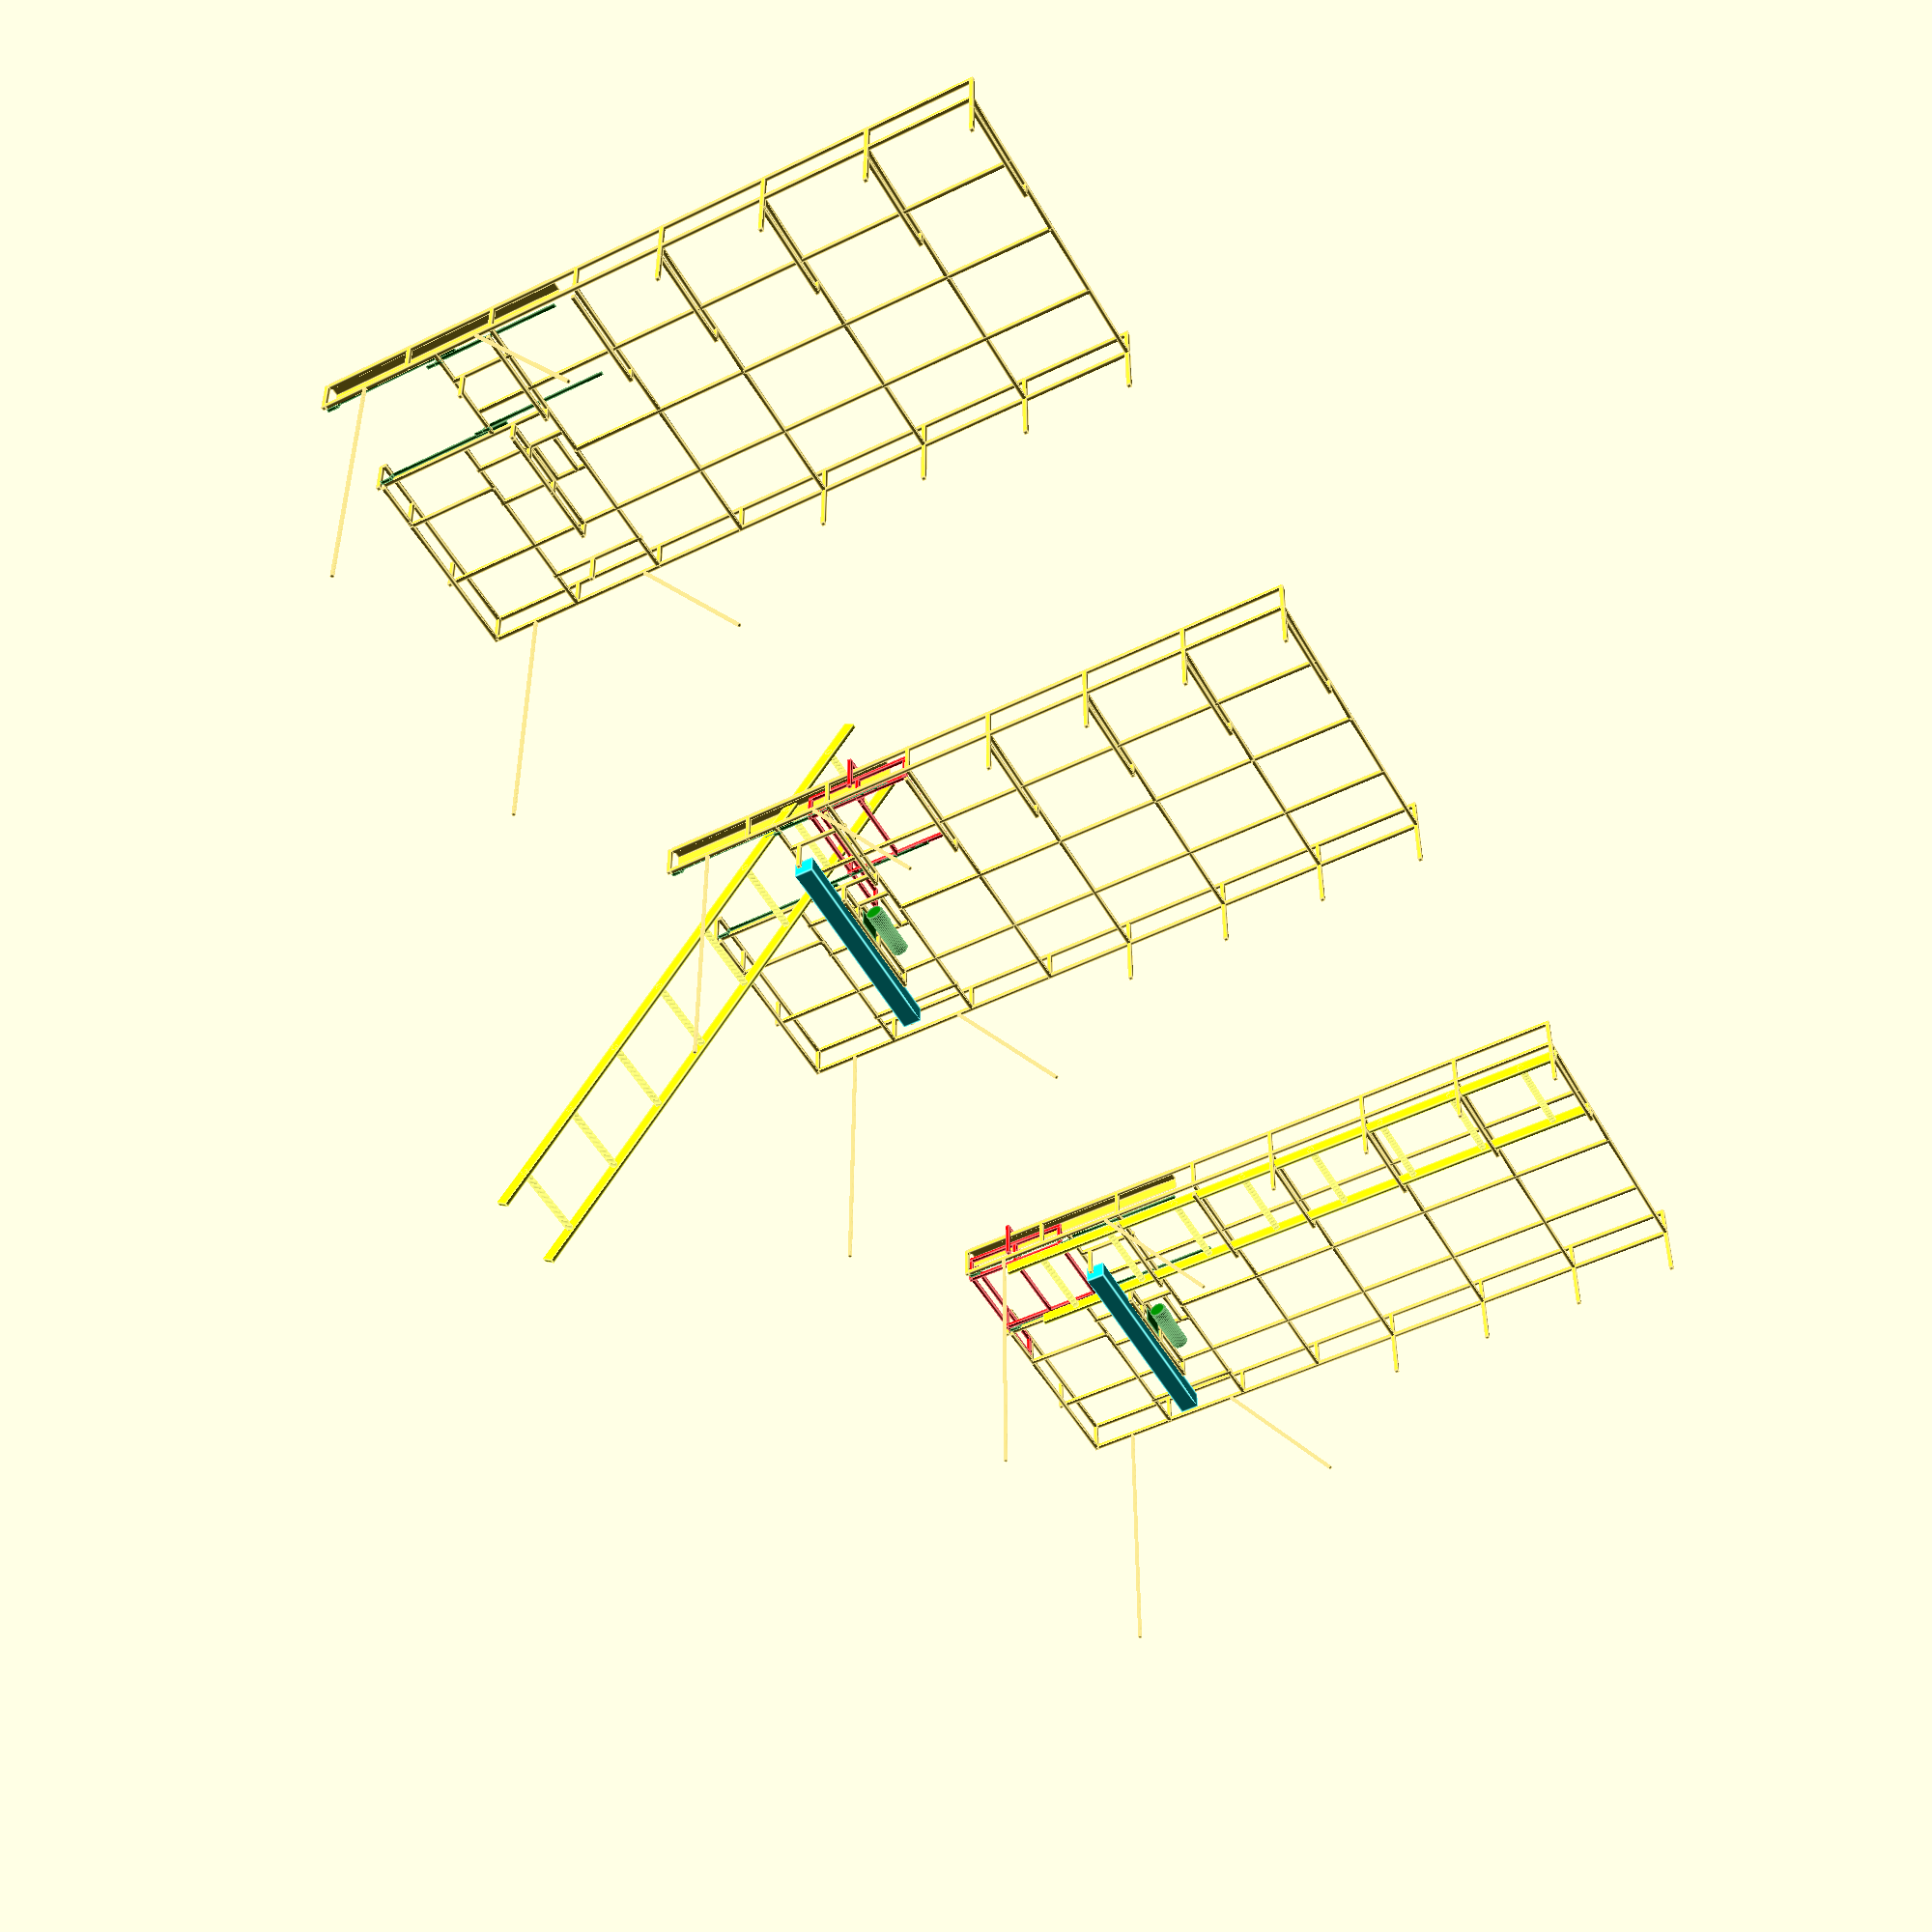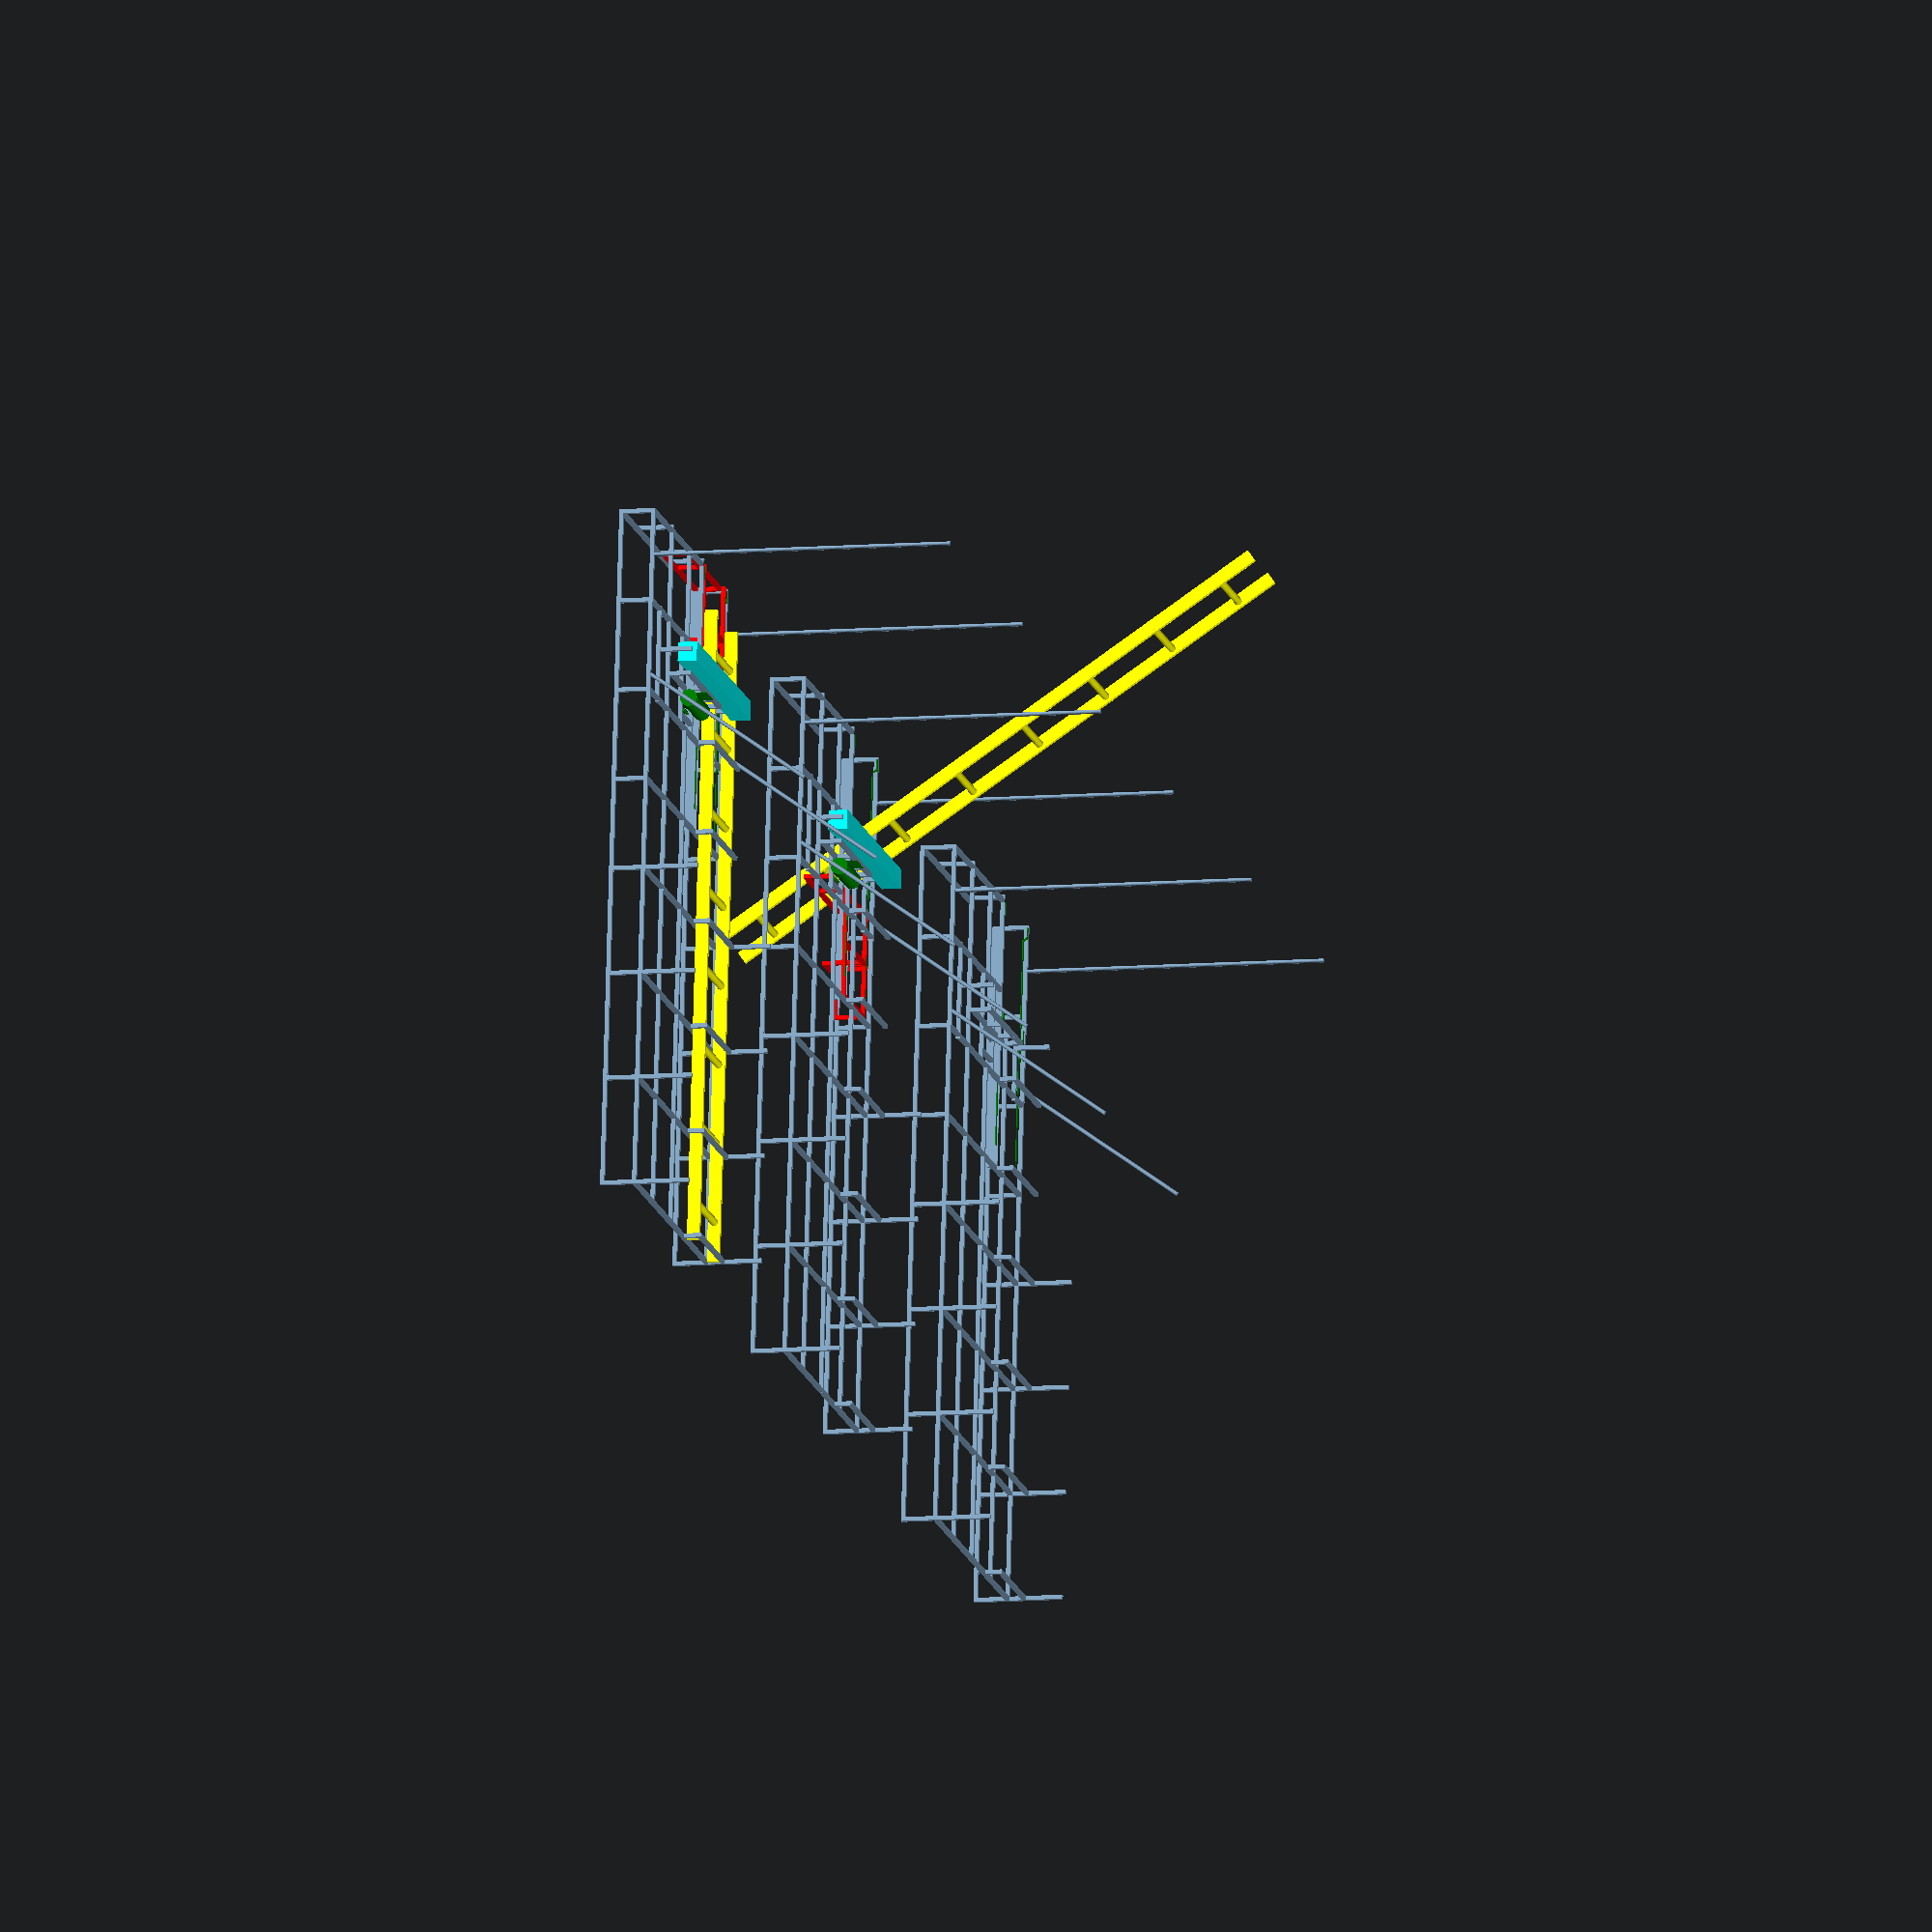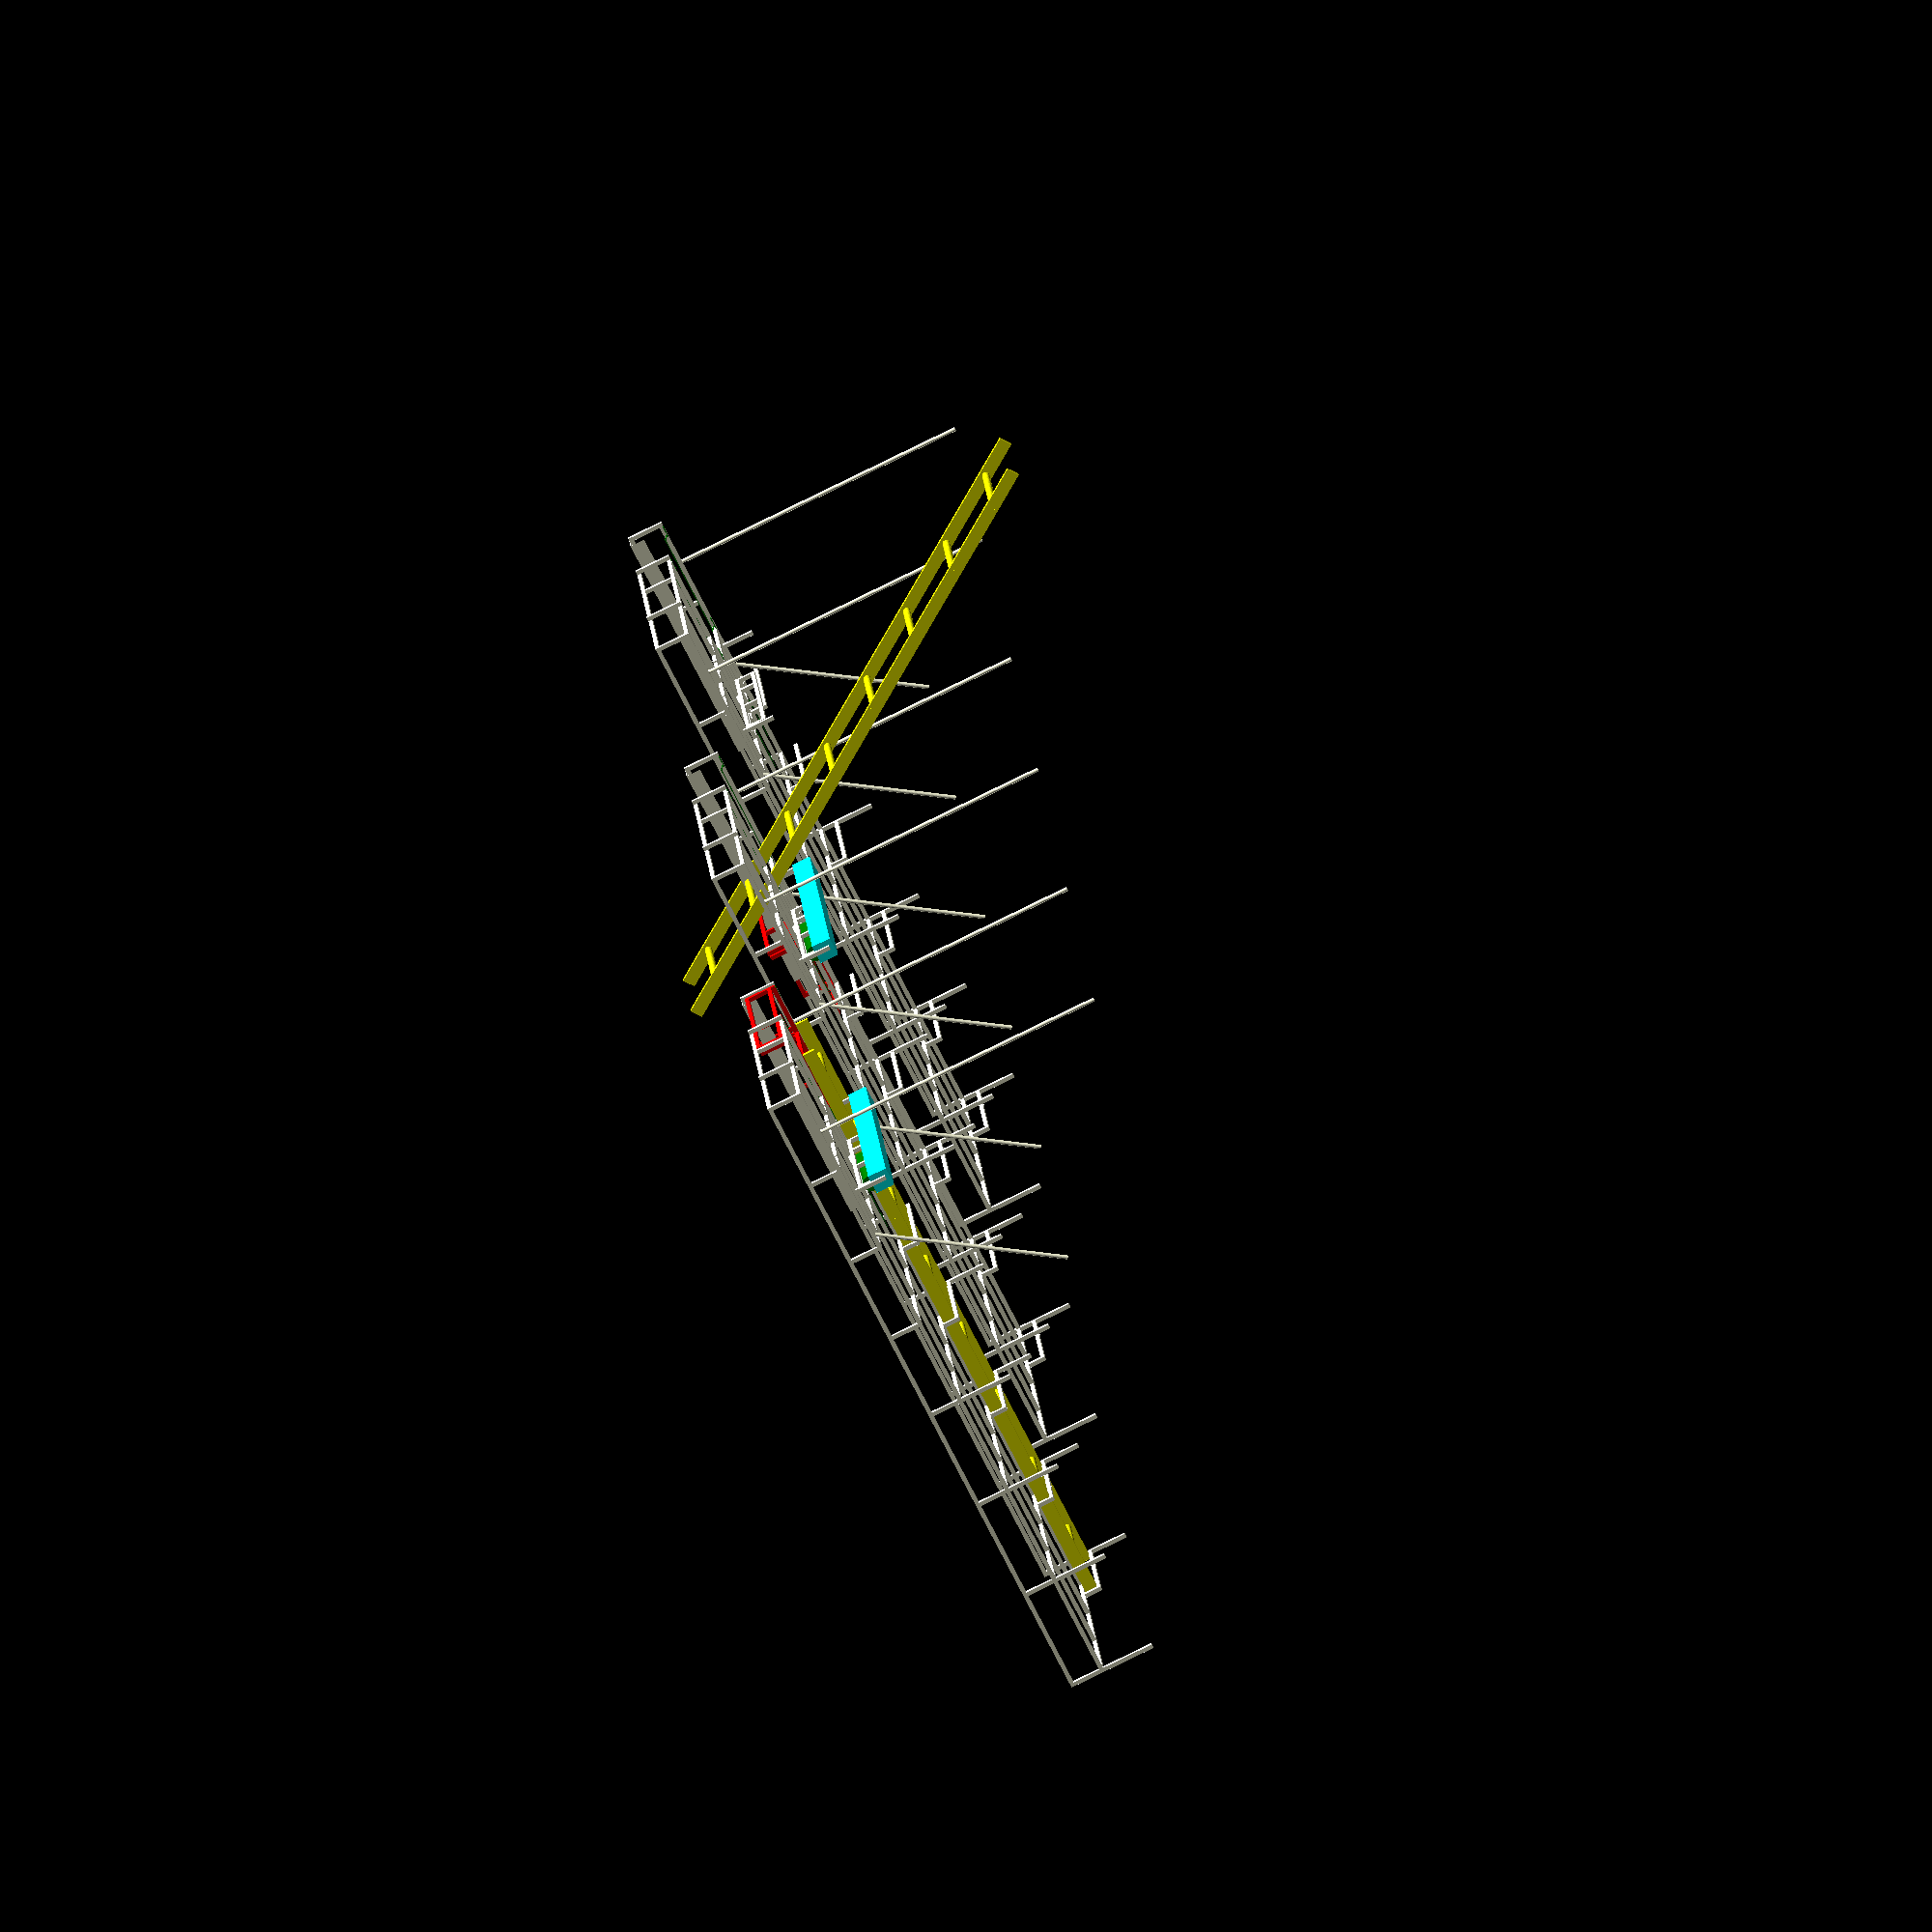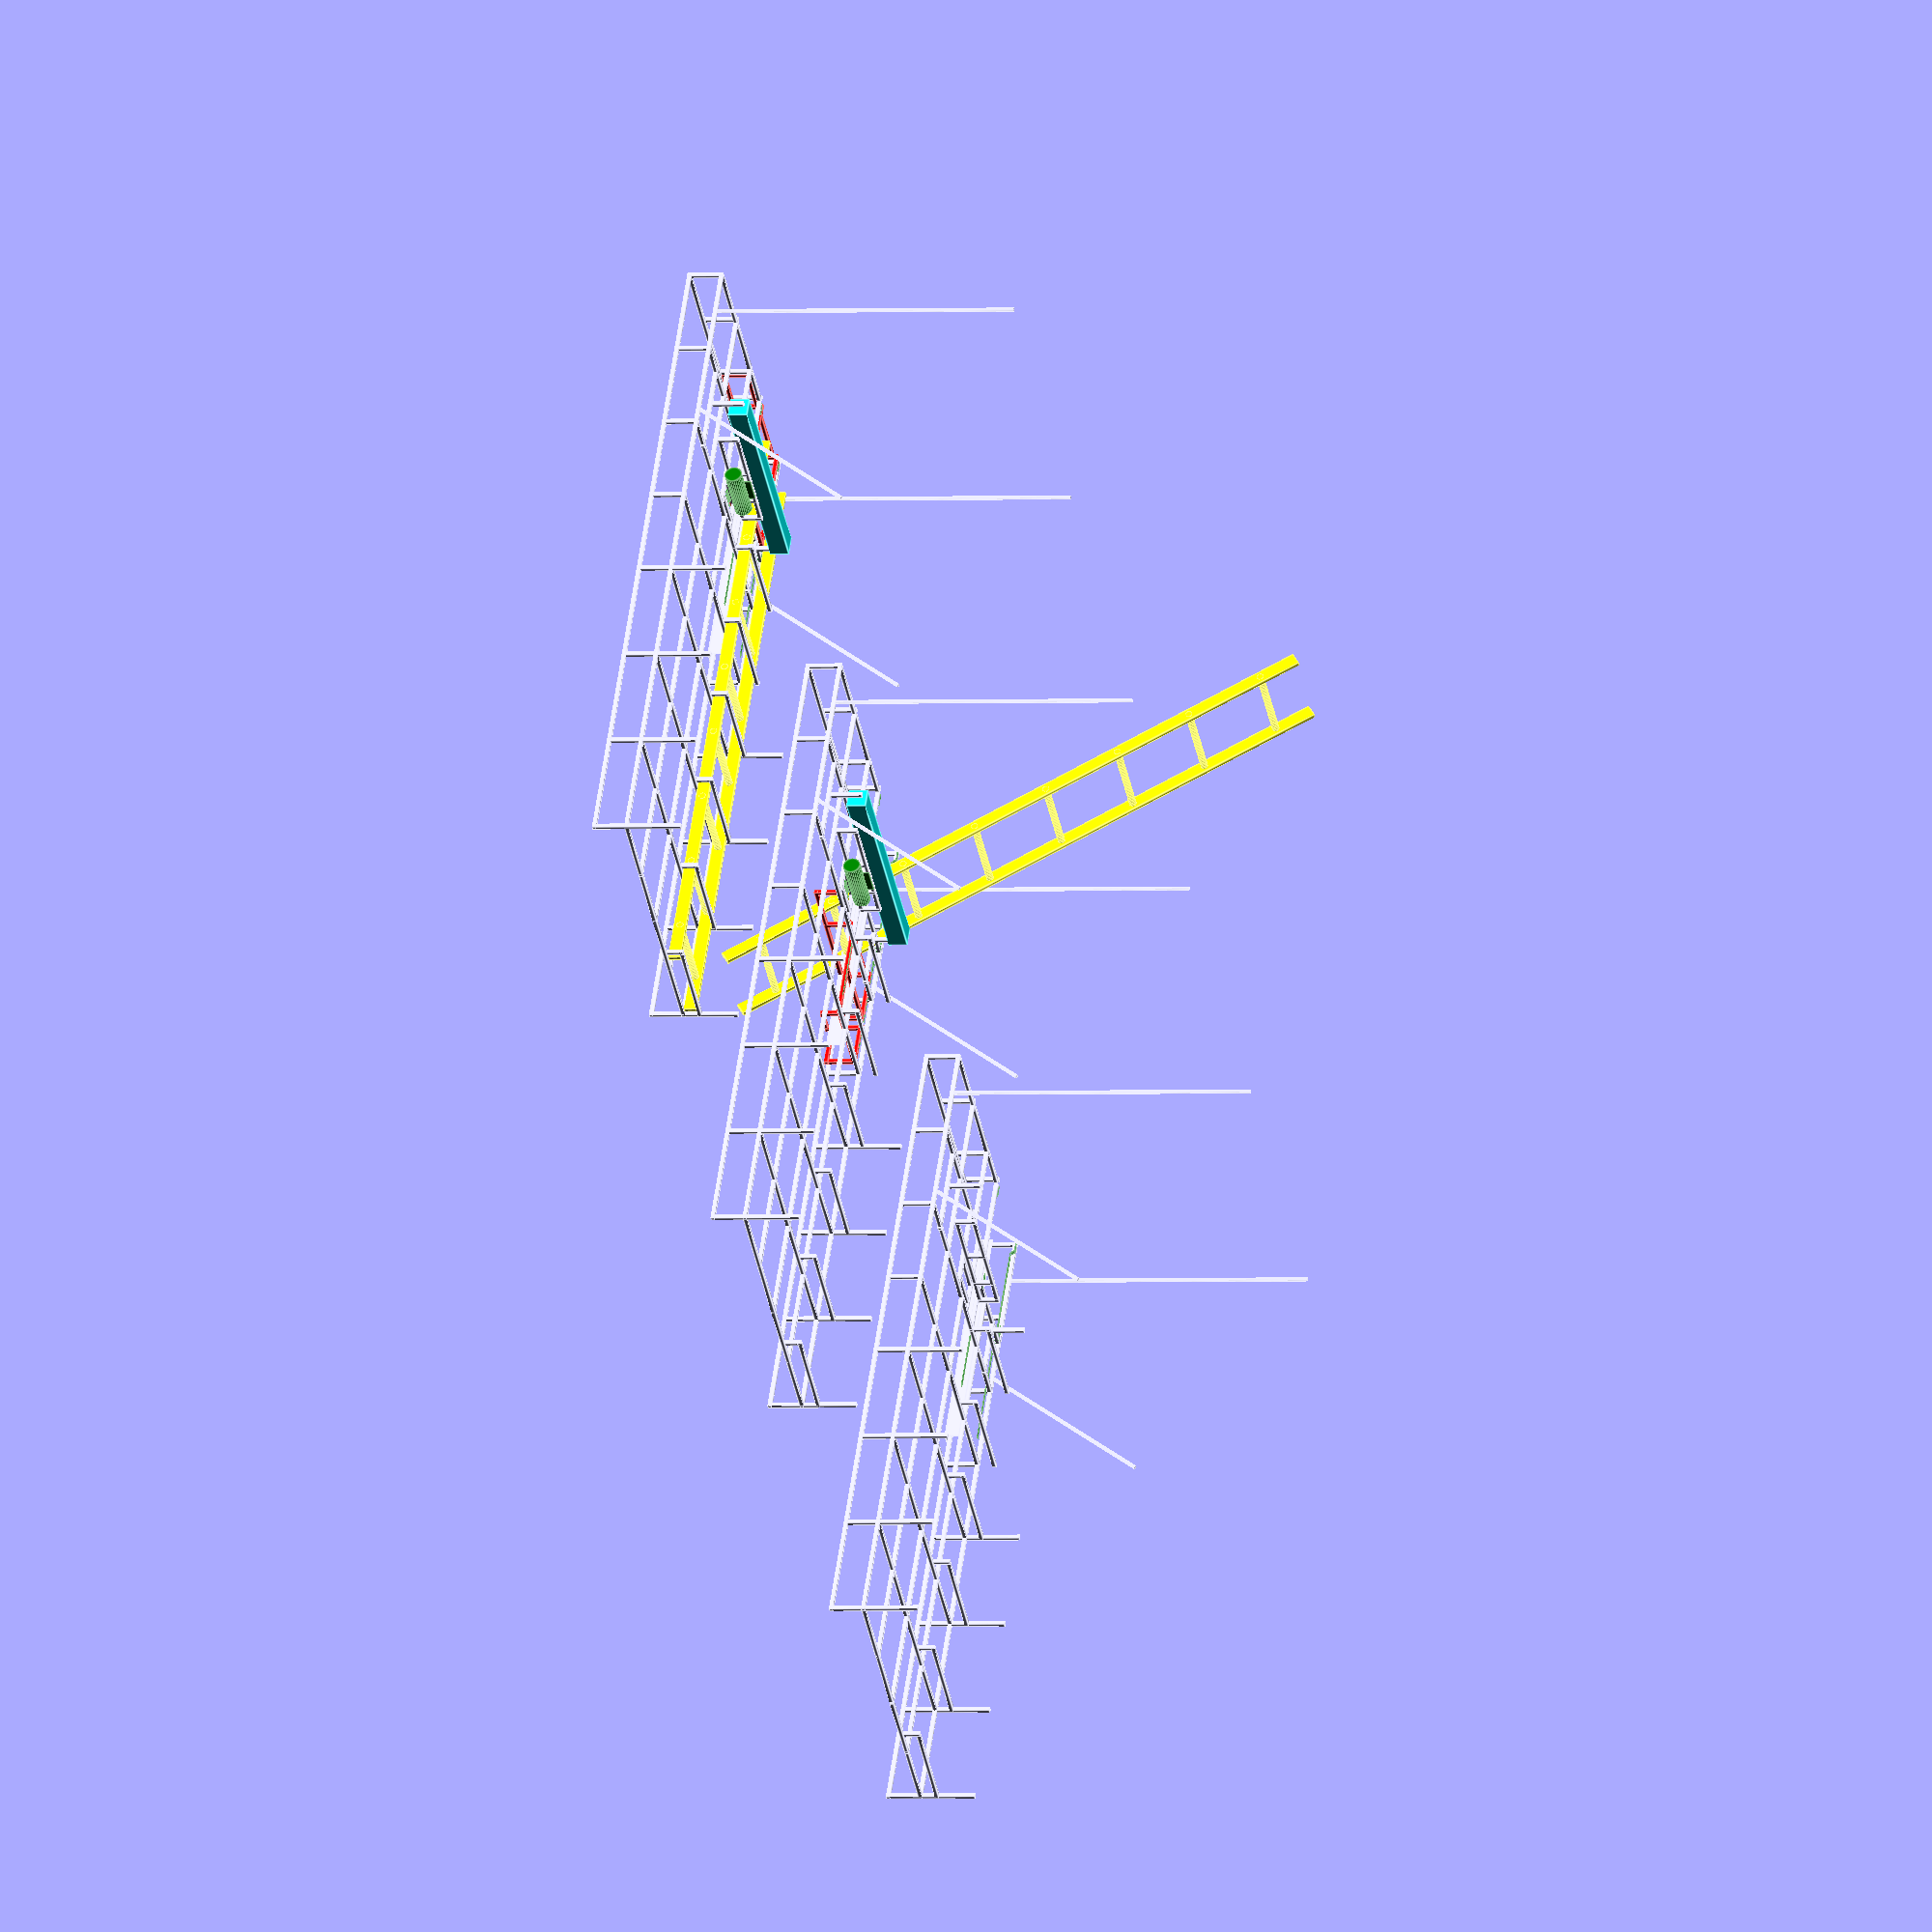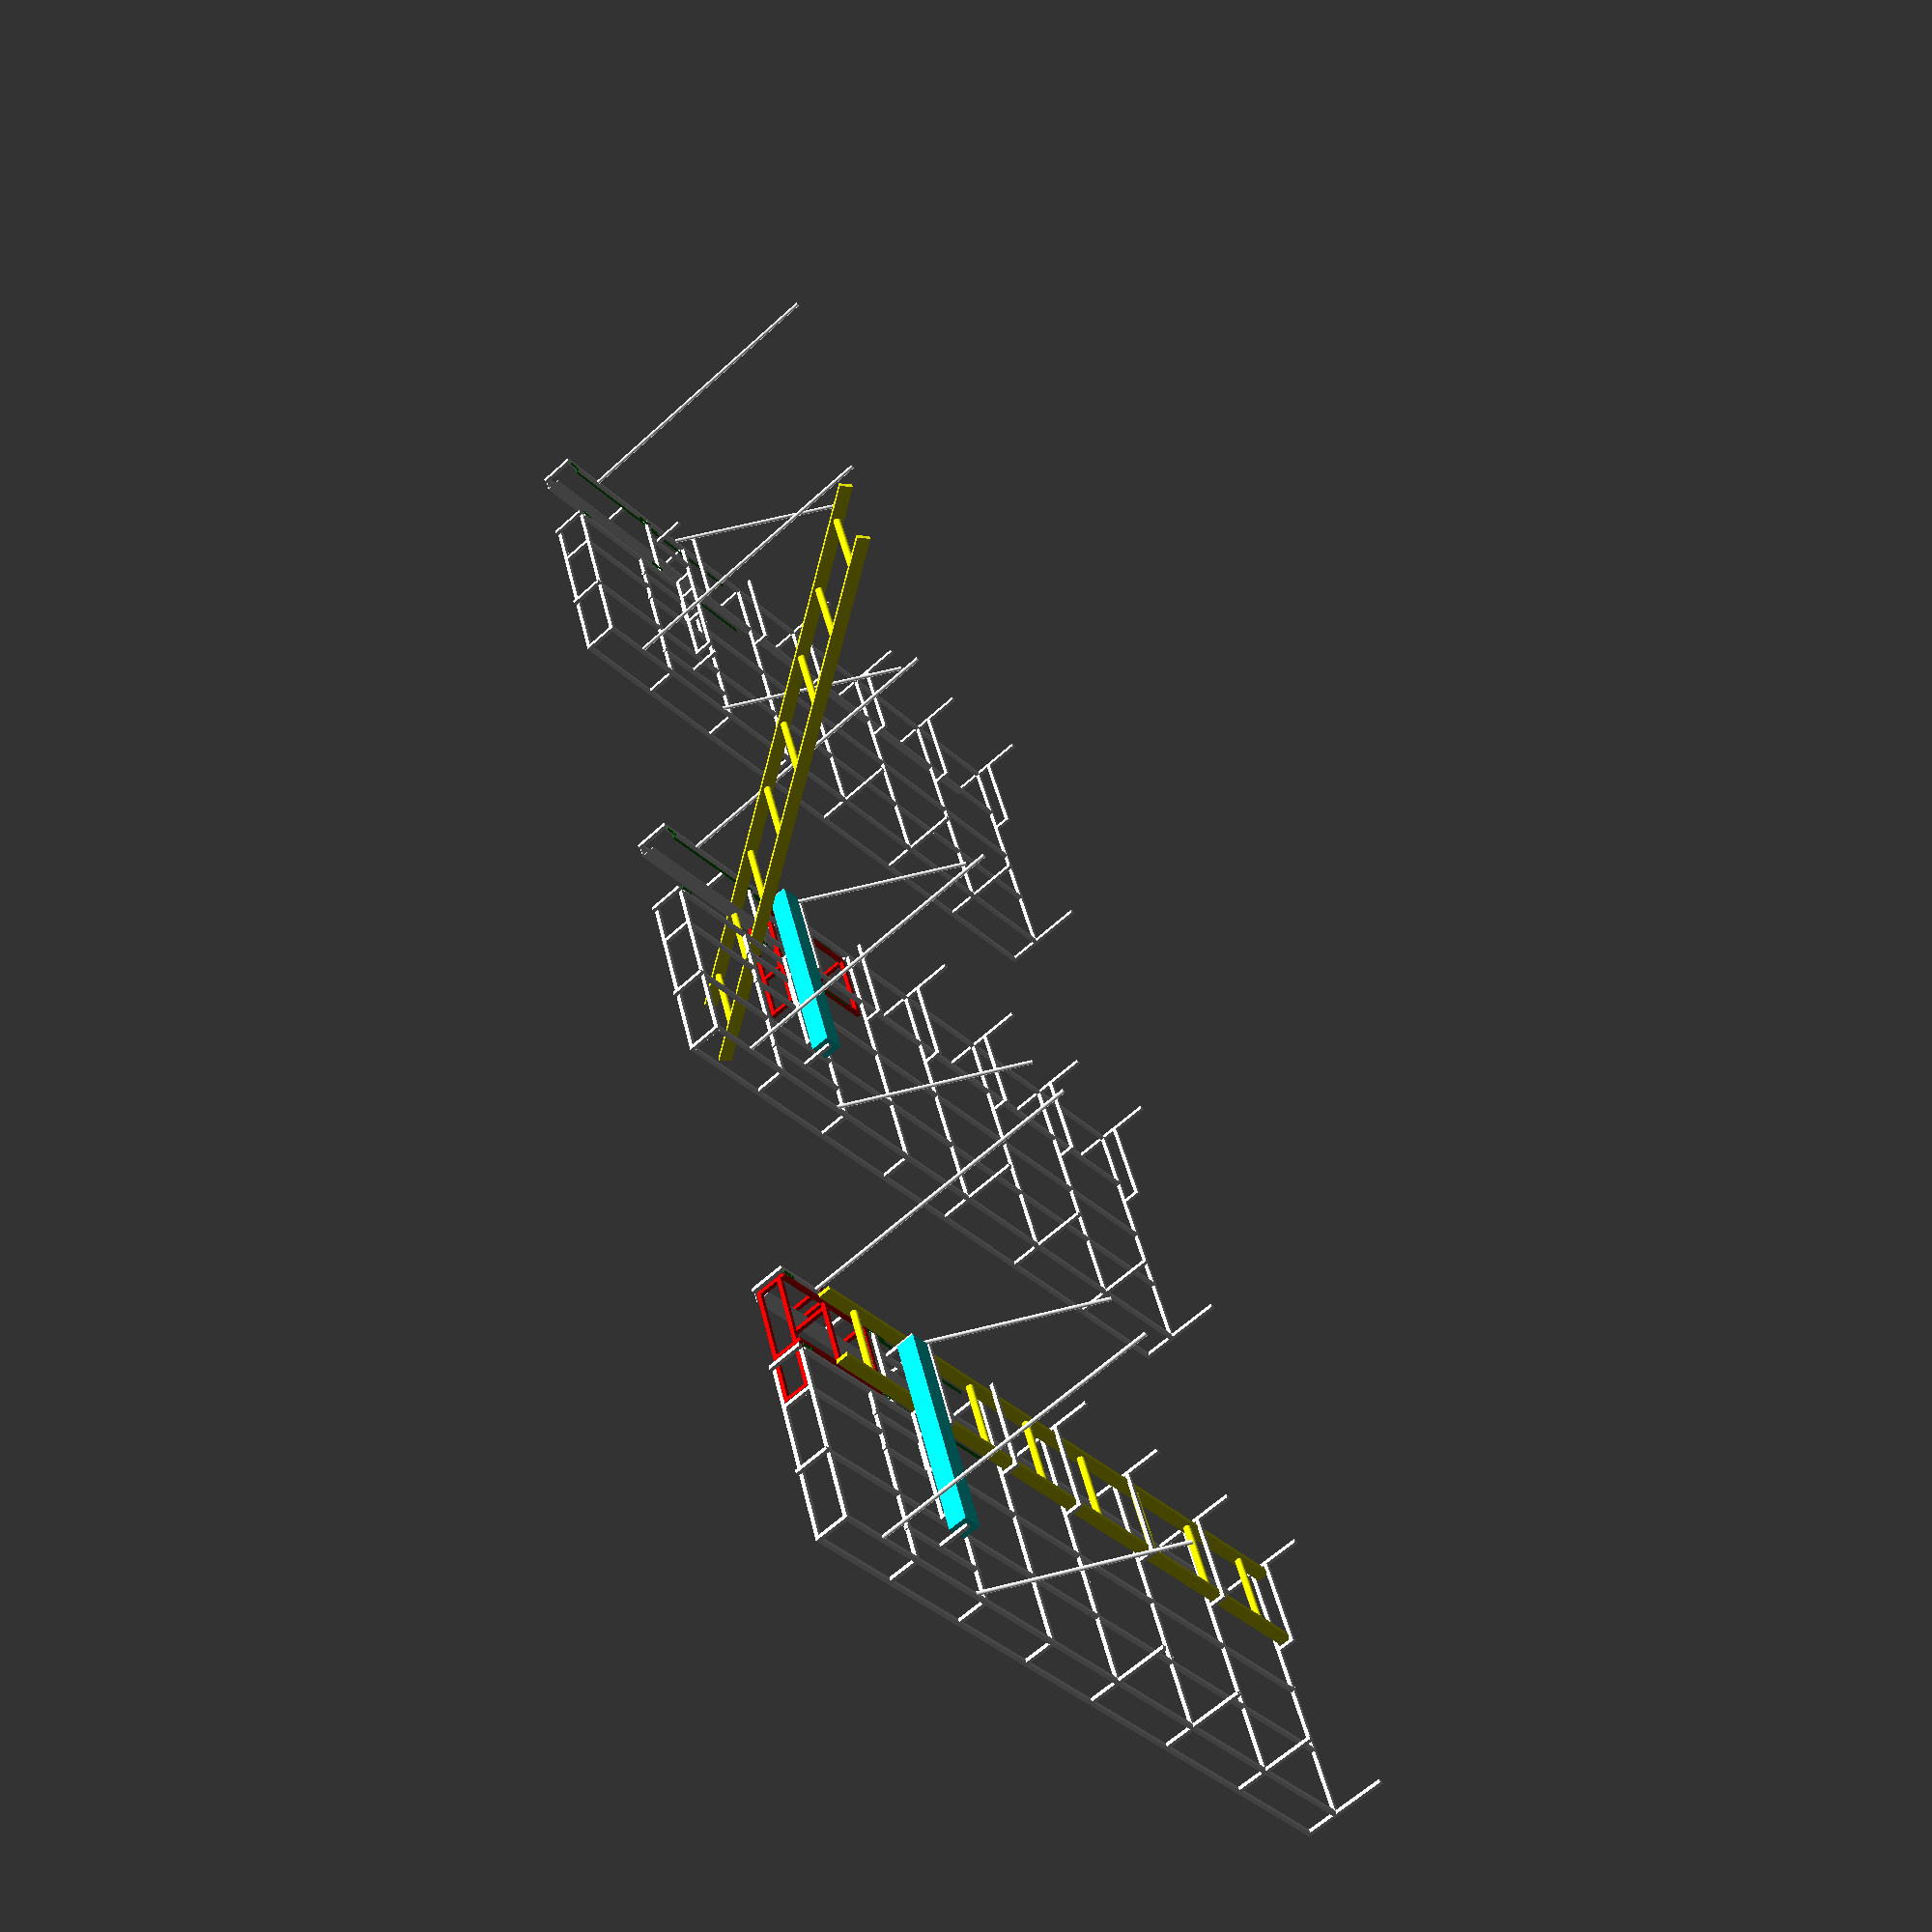
<openscad>
/* Dimensions in millimetres */

/* Add to design:
   ramps for cover
   upper guide for cover
   handle for cover
   sideways extension of cover to fit into main roofrack structure --- take this offboard as well as onboard
   mesh panels
   hole in mesh for downpipe
   mounting for junction box
   seat mountings
   solar shower mountings
   awning mountings
   windbreak pole sockets
   mountings for lamps over front doors
   mountings for driving lamps
   mounting for number plate
   winch mounting plate
   hatch in mesh for winch access
   pulleys for winch
   bracket for ladder lamp
   general-purpose plates with bolt holes at the corners, also serving to brace it for galvanizing
   galvanizing braces
 */

/* roofrack dimensions */

shim = 3;

box = 19;
outer_width = 1470;
inner_half_width = outer_width/2 - box;

bumper = 3000;
length = 3200; 

sections = 7;

section_length = length/sections;

roof_front = 1500;
standing_sections = 3;
standing_section_length = roof_front / standing_sections;

floating_sections = sections - standing_sections;
floating_length = length - roof_front;
floating_section_length = floating_length / floating_sections;

rack_height = 170;              /* from top to bottom of roofrack inclusive */

leg_height_total = 420;         /* from gutter to top of roofrack */

cantilever_strut_position = length/4;

pole_height = 1400;
pole_radius = box/2;

bracing_height = 900;
bracing_radius = box/2;
bracing_angle=35;

/* ladder dimensions */

ladder_height = 3000;
ladder_width = 410;             /* from a web advert */
ladder_rail_depth = 60;
ladder_rail_width = 20;
ladder_rung_diameter = 35;
ladder_rung_radius = ladder_rung_diameter/2;

ladder_rungs = 9;
ladder_rung_spacing = ladder_height / (ladder_rungs - 1);

ladder_cutout_width = ladder_width + box*4;
ladder_cutout_length = section_length*5/4;

ladder_cutout_cover_side_gap = 25;
ladder_cutout_cover_end_gap = 50;

ladder_cutout_cover_width = ladder_cutout_width-box*3 - ladder_cutout_cover_side_gap*2;
ladder_cutout_cover_front_width = inner_half_width-box*5;
ladder_cutout_cover_length = ladder_cutout_length - ladder_cutout_cover_end_gap;

/* accessories */

light_bar_width = 1050;
light_bar_depth = 90;

winch_length = 260;
winch_depth = 100;
winch_height = 100;

winch_plate_depth = 100;
winch_plate_length = 130;
winch_plate_thickness = 3;
winch_plate_hole_offset = 50;

winch_hatch_width = 200;

winch_cylinder_diameter = 80;
winch_cylinder_offset = 20;

fairlead_roller_centre_height = 10; /* TODO: measure this */
fairlead_roller_length = 80;
fairlead_roller_diameter = 15;
fairlead_roller_centre_spacing = 30;

/* positions calculated relative to ladder cutout */
light_bar_position = length-ladder_cutout_length;
front_of_winch_position = light_bar_position - light_bar_depth - box;
back_of_winch_position = front_of_winch_position - winch_depth;

/* parts */

module longitudinal(beamlen) {
     cube([beamlen, box, box]);
}

 module transverse(beamlen) {
     cube([box, beamlen, box]);
}

module upright(beamlen) {
     cube([box, box, beamlen]);
}

module flat(flatlen) {
     cube([flatlen, box, shim]);
}

module wideflat(flatlen, flatwidth) {
     cube([flatlen, flatwidth, shim]);
}

module ladder_carrier() {
     translate([0, inner_half_width-ladder_cutout_width, -(ladder_rail_depth+box)]) {
          upright(ladder_rail_depth+box);
          transverse(ladder_cutout_width);
     }
}

module standing() {
     for (flip=[1,-1]) {
          scale([1, flip, 1]) {
               translate([0, -inner_half_width, 0]) {
                    transverse(inner_half_width);
                    translate([0, 0, rack_height-leg_height_total]) upright(leg_height_total);
               }
          }
     }
     ladder_carrier();
}

module floating(gapped) {
     /* the halves of this are not indentical, so we can't just flip
      * half of it like the standing ones. */
     translate([0, -inner_half_width, 0]) {
          transverse(inner_half_width);
          upright(rack_height);
     }
     translate([0, inner_half_width-box, 0]) {
          upright(rack_height);
     }
     transverse(inner_half_width - (gapped ? ladder_cutout_width : 0));
     if (!gapped) {
          ladder_carrier();
     }
}

module pole() {
     cylinder(pole_height, pole_radius, pole_radius);
}

module bracing() {
     cylinder(bracing_height, bracing_radius, bracing_radius);
}

module ladder_rail () {
     cube([ladder_height, ladder_rail_width, ladder_rail_depth]);
}

module ladder_rung() {
     translate([0, 0, ladder_rail_depth/2]) rotate([-90, 0, 0]) cylinder(ladder_width, ladder_rung_radius, ladder_rung_radius);
}

module light_bar() {
     translate([-light_bar_depth, -light_bar_width/2, 0]) cube([light_bar_depth, light_bar_width, light_bar_depth]);
}

/* assemblies */

module inner_cover_track() {
     translate([length-ladder_cutout_length, 0, 0]) {
          flat(box*4);
     }
     /* ramps */
     translate([length+box*2-ladder_cutout_length, 0, 0]) {
          rotate([0, 225, 0]) flat(box*1.4);
     }
     translate([length-ladder_cutout_length*2, 0, 0]) {
          translate([0, 0, box]) flat(ladder_cutout_length+box);
     }
}

module outer_cover_track() {
     flat(ladder_cutout_length+box);
     translate([ladder_cutout_length+box*2, 0, -box]) rotate([0, 225, 0]) flat(box*1.4);
     translate([ladder_cutout_length+box+4, 0, -box]) flat(box*3);
}

module winch() {
     translate([0, -winch_plate_hole_offset, -winch_plate_depth]) {
          translate([-winch_plate_thickness, 0, 0]) cube([winch_plate_thickness, winch_plate_length, winch_plate_depth]);
          translate([-(winch_cylinder_offset + winch_cylinder_diameter/2),
                     -(winch_length - winch_plate_length),
                     winch_plate_depth/2
                         ]) {
               rotate([-90, 0, 0])
                    cylinder(winch_length, winch_cylinder_diameter/2, winch_cylinder_diameter/2);
          }
     }
     translate([-(winch_cylinder_diameter/2 + winch_cylinder_offset), fairlead_roller_length/2, fairlead_roller_centre_height]) {
          translate([fairlead_roller_centre_spacing/2, 0, 0])
               rotate([90, 0, 0])
               cylinder(fairlead_roller_length, fairlead_roller_diameter/2, fairlead_roller_diameter/2);
          translate([-fairlead_roller_centre_spacing/2, 0, 0])
               rotate([90, 0, 0])
               cylinder(fairlead_roller_length, fairlead_roller_diameter/2, fairlead_roller_diameter/2);
     }
}

module roofrack() {
     for (section=[0:1:standing_sections]) {
          translate([section*standing_section_length, 0, 0]) {
               standing();
          }
     }
     for (section=[1:1:floating_sections]) {
          translate([standing_sections*standing_section_length + section*floating_section_length, 0, 0]) {
               floating(section>floating_sections-2);
          }
     }

     /* central rail up to winch hatch */
     translate([0, -box/2, 0]) longitudinal(length+box*(sections-3)-section_length*2);
     /* central rails around winch hatch */
     translate([length-section_length*2+box*(sections-3), -winch_hatch_width/2, 0]) longitudinal(section_length-box);
     translate([length-section_length*2+box*(sections-3), winch_hatch_width/2, 0]) longitudinal(section_length-box);
     translate([back_of_winch_position-box, -winch_hatch_width/2, 0]) transverse(winch_hatch_width);
     translate([front_of_winch_position-box, -winch_hatch_width/2, 0]) transverse(winch_hatch_width);
     /* central rail forward of winch hatch */
     translate([length - section_length+box*2, -box/2, 0]) longitudinal(section_length-box);

     /* side rails */
     for (flip=[1,-1]) {
          scale([1, flip, 1]) {
               translate([0, -inner_half_width, 0]) {
                    longitudinal(length); /* lower rail */
                    translate([0, 0, rack_height-box]) longitudinal(length); /* upper rail */
               }
          }
     }

     /* area around ladder cutout */
     translate([0, -inner_half_width/2, 0]) longitudinal(length); /* offside intermediate rail */
     translate([0, inner_half_width/2, 0]) longitudinal(length-ladder_cutout_length); /* nearside intermediate rail */
     translate([length-floating_section_length*2, inner_half_width-ladder_cutout_width, 0]) longitudinal(floating_section_length*2);
     translate([length-ladder_cutout_length, inner_half_width-ladder_cutout_width, 0]) transverse(ladder_cutout_width);

     /* ladder cutout supports */
     color("green") {
          translate([length-(ladder_cutout_length+box*4), 0, box]) {
               translate([0, (inner_half_width-ladder_cutout_width) + box, 0]) outer_cover_track();
               translate([0, inner_half_width-(box*2), 0]) outer_cover_track();
          }

          translate([0, (inner_half_width-ladder_cutout_width) + box*2, 0]) inner_cover_track();
          translate([0, inner_half_width-box*3, 0]) inner_cover_track();
          
     }

     /* ladder cutout upper guide */
     translate([length-ladder_cutout_length*2, inner_half_width-box*3.5, rack_height]) wideflat(ladder_cutout_length*2, box*3.5);
     translate([length-ladder_cutout_length*2, inner_half_width-box*3.5, rack_height]) rotate([-90, 0, 0]) wideflat(ladder_cutout_length*2, box*3.5);
     
     /* winch supports */
     translate([front_of_winch_position, -inner_half_width/2, 0]) {
          translate([0, 0, -winch_depth]) transverse(inner_half_width*3/2-ladder_cutout_width);
          translate([0, 0, -box]) transverse(inner_half_width*3/2-ladder_cutout_width);
          translate([0, 0, -winch_depth]) upright(winch_depth);
     }
     translate([front_of_winch_position, inner_half_width-ladder_cutout_width, -winch_depth]) upright(winch_depth);
     translate([front_of_winch_position, -winch_hatch_width/2, -winch_depth]) upright(winch_depth);
     translate([front_of_winch_position, winch_hatch_width/2, -winch_depth]) upright(winch_depth);

     /* light bar supports */
     translate([light_bar_position-light_bar_depth/2, 0, -(light_bar_depth+ladder_rail_depth)]) {
          translate([0, -(light_bar_width/2+box), 0]) upright(light_bar_depth+ladder_rail_depth);
          translate([0, light_bar_width/2+box, 0]) upright(light_bar_depth+ladder_rail_depth);
     }
     translate([length-(section_length*2-box*3), -(light_bar_width/2+box), 0]) longitudinal(section_length);
     translate([length-(section_length*2-box*3), (light_bar_width/2+box), 0]) longitudinal(section_length*2 - ladder_cutout_length - box*2);
     
     /* front */
     translate([length, -inner_half_width, rack_height-box]) transverse(outer_width-ladder_cutout_width-box);
     translate([length+box, -inner_half_width/2, 0]) upright(rack_height);
     translate([length, box/2, 0]) upright(rack_height-box);
     translate([length+box, inner_half_width-ladder_cutout_width, 0]) upright(rack_height);

     /* support poles */
     for (flip=[1, -1]) {
          scale([1, flip, 1]) {
               translate([bumper, -(inner_half_width-box/2), -pole_height]) pole();
               translate([bumper-ladder_cutout_length, -(inner_half_width-box/2), 0]) rotate([0, bracing_angle, 0]) translate([0, 0, -bracing_height]) bracing();
          }
     }
}

module ladder_cutout_cover() {
     longitudinal(ladder_cutout_cover_length-box);
     transverse(ladder_cutout_cover_width);
     translate([0, ladder_cutout_cover_width, 0]) {
          longitudinal(ladder_cutout_cover_length);
          upright(rack_height-box*2);
          translate([ladder_cutout_cover_length-box, 0, 0]) upright(rack_height-box*2);
          translate([(ladder_cutout_cover_length-box)/2, 0, 0]) upright(rack_height-box*2);
          translate([0, 0, rack_height-box*2]) longitudinal(ladder_cutout_cover_length);
     }
     translate([ladder_cutout_cover_length-box,
                ladder_cutout_cover_width - ladder_cutout_cover_front_width,
                box]) transverse(ladder_cutout_cover_front_width);
     translate([ladder_cutout_cover_length-box,
                ladder_cutout_cover_width - ladder_cutout_cover_front_width,
                rack_height-box*2])
          transverse(ladder_cutout_cover_front_width);
     translate([(ladder_cutout_cover_length-box)/2, 0, 0]) transverse(ladder_cutout_cover_width);
     translate([ladder_cutout_cover_length-box, 0, 0]) upright(rack_height-box);
     translate([ladder_cutout_cover_length-box,
                ladder_cutout_cover_width - ladder_cutout_cover_front_width,
                box]) upright(rack_height-box*2);
     /* handle */
     translate([(ladder_cutout_cover_length-box)/2, ladder_cutout_cover_width-box*2, 0]) upright(rack_height+box/2);
     translate([(ladder_cutout_cover_length-box)/2, ladder_cutout_cover_width-box*2, rack_height+box/2]) transverse(box*6);
     translate([(ladder_cutout_cover_length-box)/2, ladder_cutout_cover_width+box*4, 0]) upright(rack_height+box*1.5);
}

module ladder() {
     ladder_rail();
     translate([0, ladder_width-ladder_rail_width, 0]) ladder_rail();
     for (rung=[0:1:ladder_rungs-2]) {
               translate([ladder_rung_spacing * (rung+0.5), 0, 0])
                    ladder_rung();
          }

}

module pose(stowed) {
     roofrack();
     /* color("green") roofrack(); */
     /* accessories */
     color("cyan") translate([light_bar_position, 0, -(light_bar_depth+ladder_rail_depth+box)]) light_bar();
     ladder_cutout_side_offset = inner_half_width+box-ladder_cutout_width + ladder_cutout_cover_side_gap;
     color("green") translate([front_of_winch_position, 0, 0]) winch();
     if (stowed) {
          color("red") translate([length+box-ladder_cutout_cover_length, ladder_cutout_side_offset, 0]) ladder_cutout_cover();
          color("yellow") translate([0, inner_half_width-ladder_width-box*2-shim, -ladder_rail_depth-shim]) ladder();
     } else {
          color("red") translate([length+box-ladder_cutout_length*2.2, ladder_cutout_side_offset, box]) ladder_cutout_cover();
          color("yellow") translate([length+box+ladder_rail_depth-ladder_cutout_length, inner_half_width-ladder_width-box*2-shim, -ladder_rail_depth-shim]) rotate([0, 55, 0]) translate([-length*.25, 0, 0]) ladder();
     }
}

translate([0, -outer_width, 0]) pose(true);
translate([0, outer_width, 0]) pose(false);
translate([0, outer_width*3, 0]) roofrack();

</openscad>
<views>
elev=320.2 azim=28.4 roll=180.0 proj=p view=edges
elev=8.8 azim=263.3 roll=103.7 proj=o view=wireframe
elev=259.1 azim=191.4 roll=63.7 proj=o view=wireframe
elev=181.3 azim=53.6 roll=76.7 proj=o view=edges
elev=242.0 azim=198.0 roll=47.1 proj=p view=wireframe
</views>
